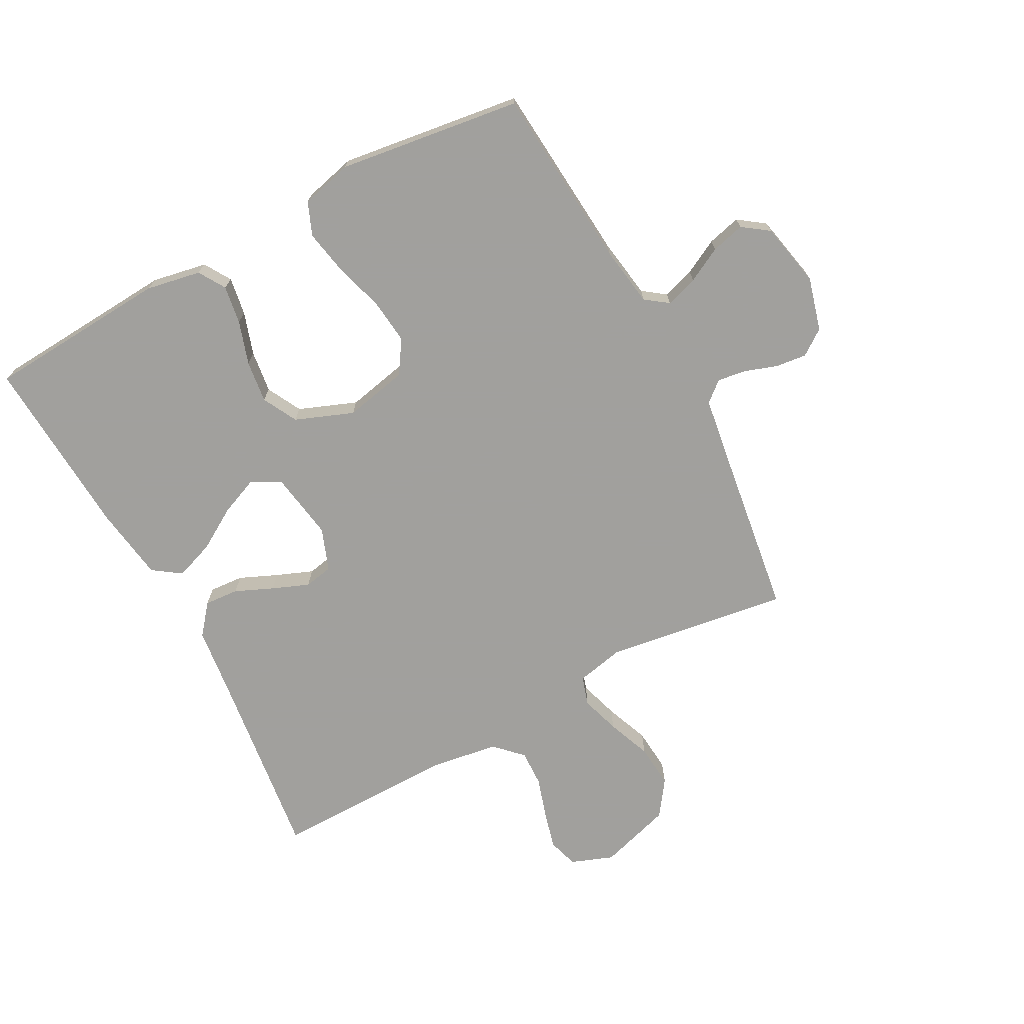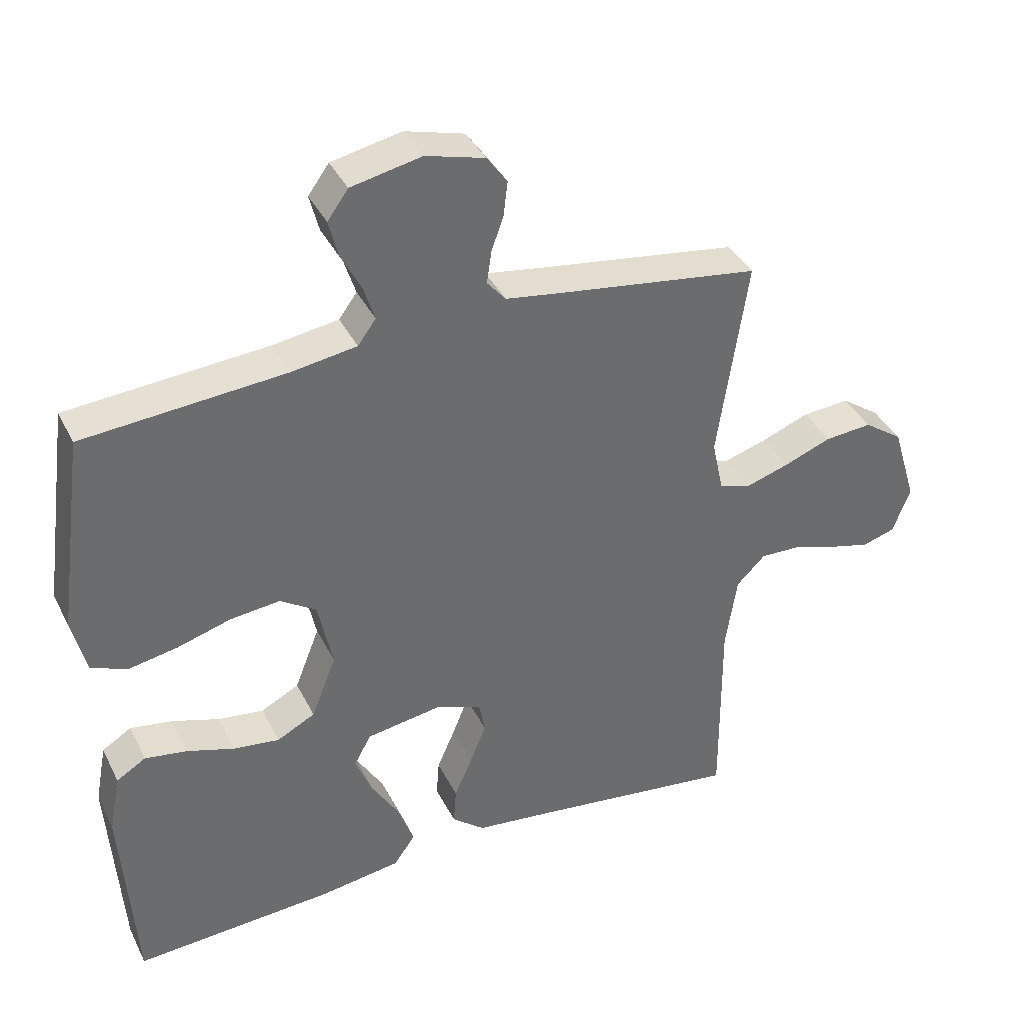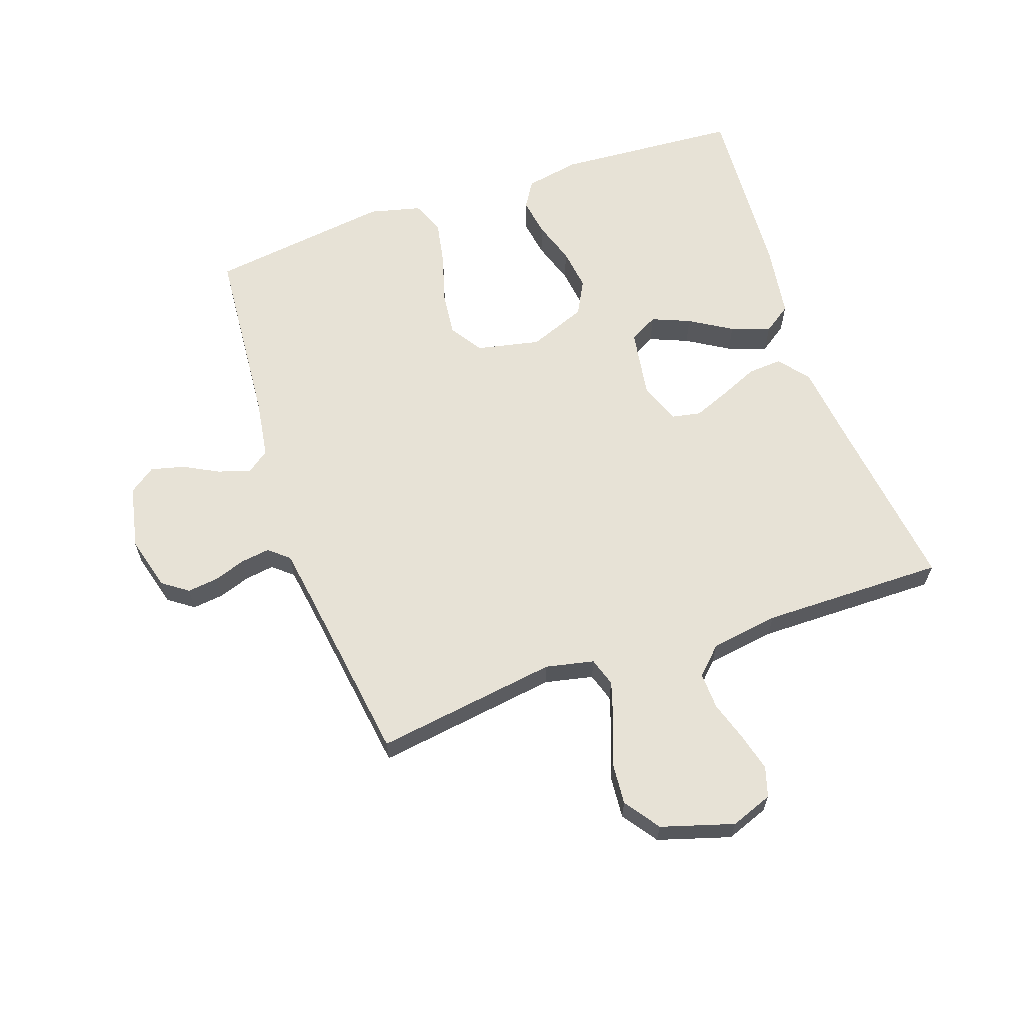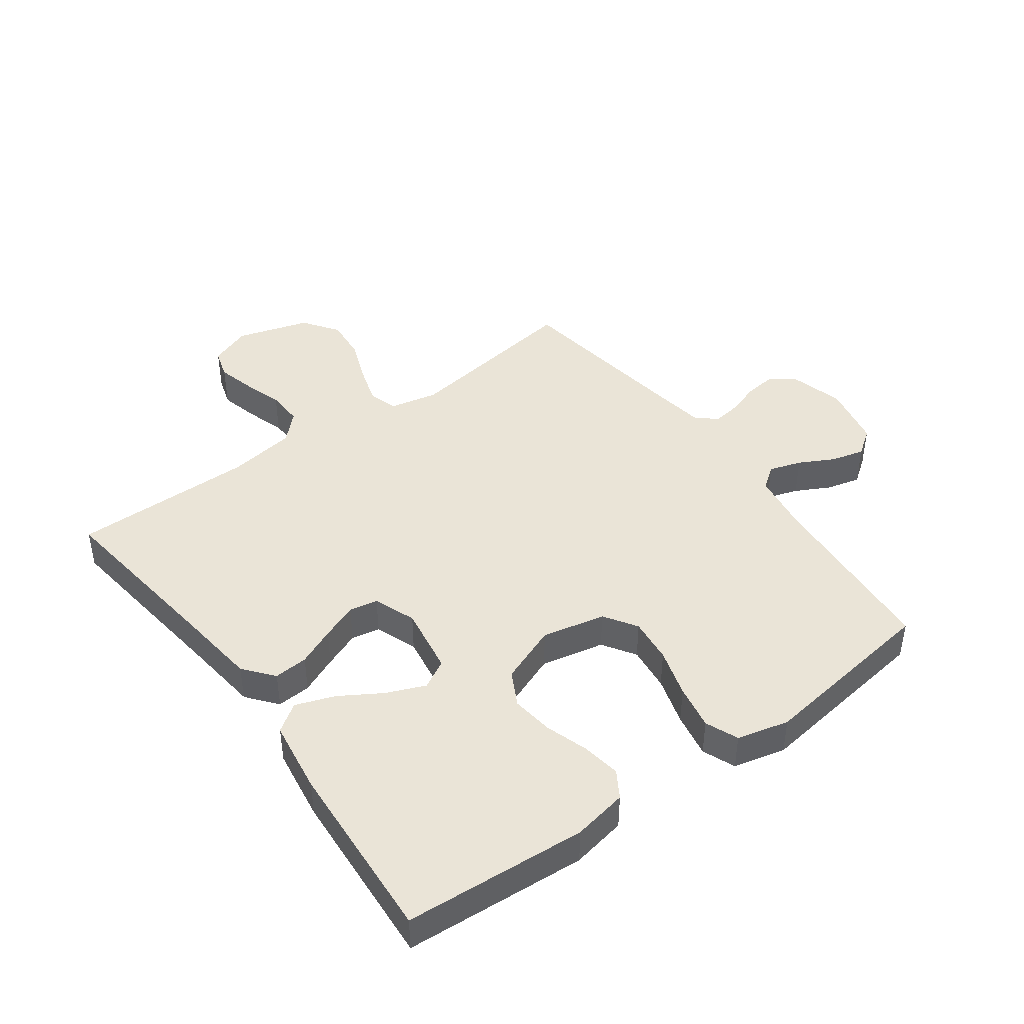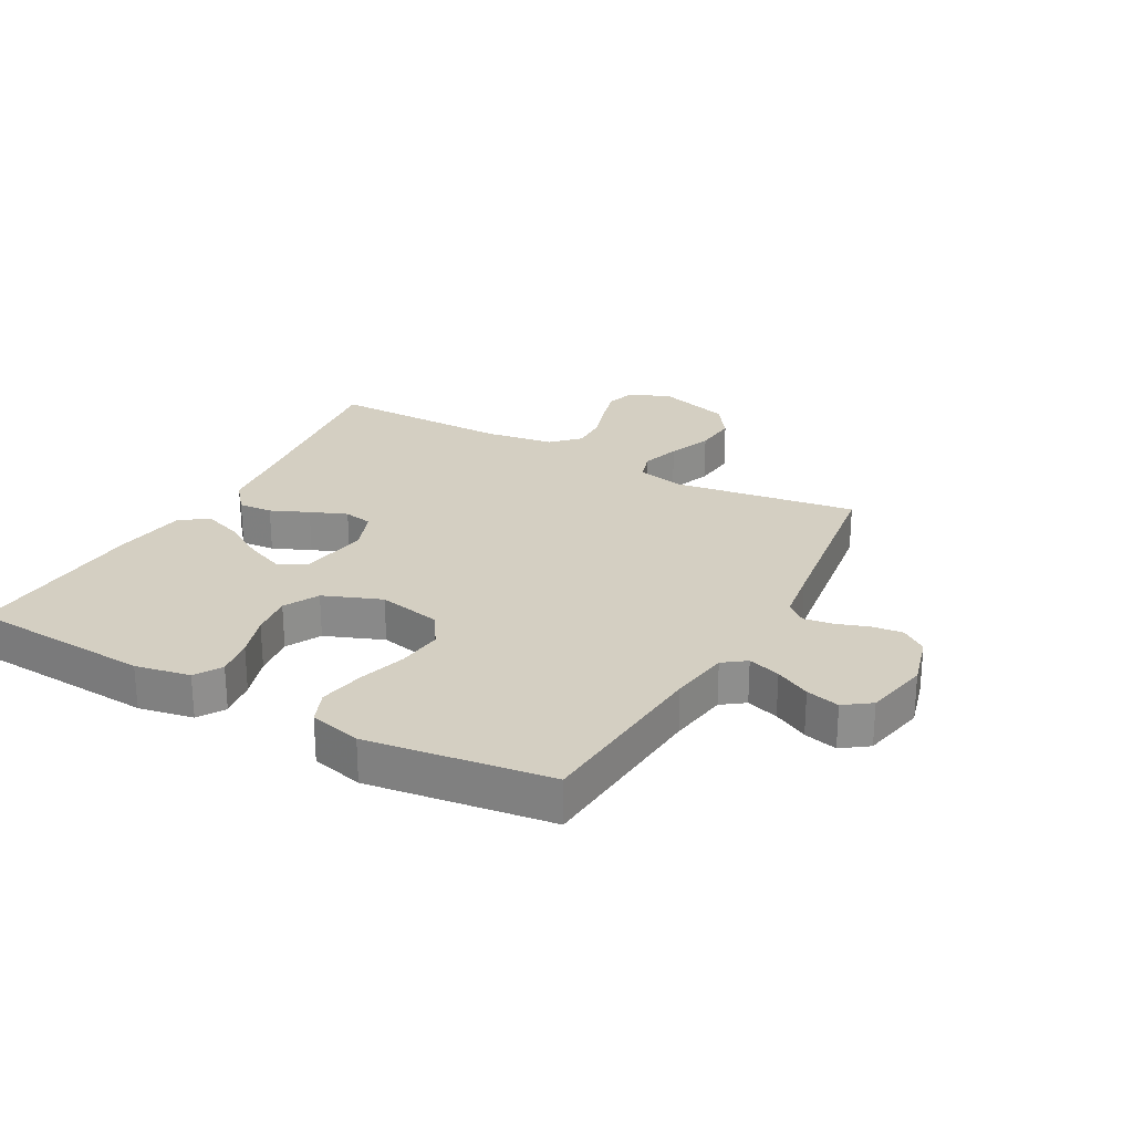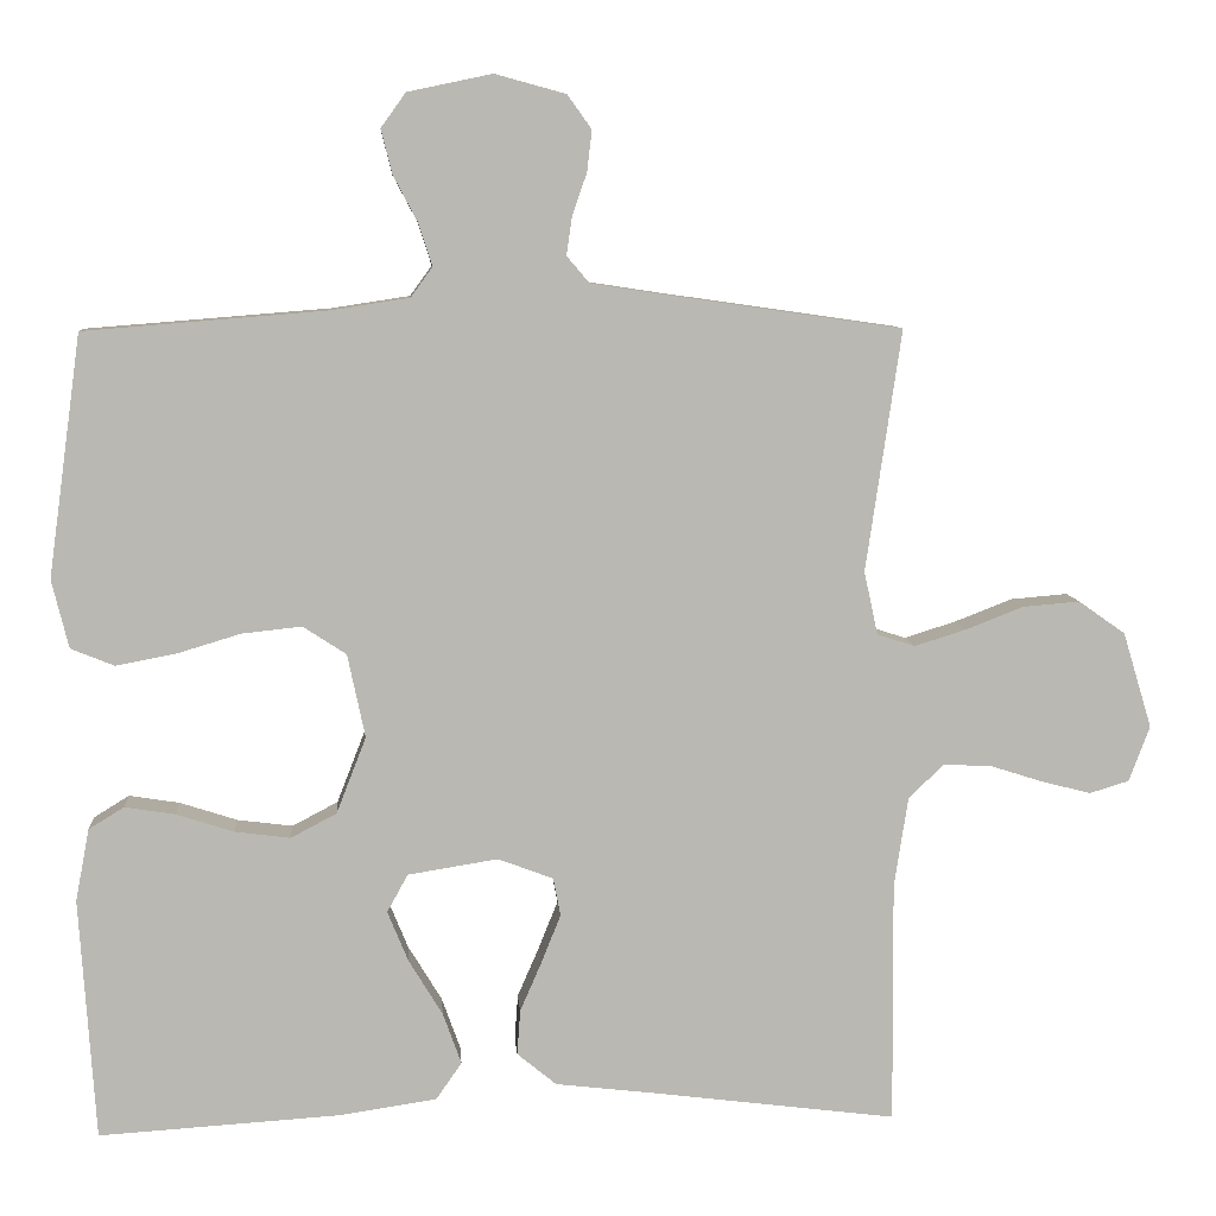
<metadata>
{"format":"obj","ext":"obj","renderer":"f3d","projection":"perspective","resolution":1024,"background":"white","views":[{"elev":-71.7,"azim":-61.8,"up":"+Y"},{"elev":38.2,"azim":-24.2,"up":"+Z"},{"elev":63.1,"azim":70.9,"up":"+Y"},{"elev":43.6,"azim":-126.1,"up":"+Y"},{"elev":25.5,"azim":-61.2,"up":"+Y"},{"elev":8.0,"azim":-4.3,"up":"+Z"}]}
</metadata>
<code>
v 0.5 0.07 -0.5
v 0.2 0.07 -0.462
v 0.072 0.07 -0.447
v 0.023 0.07 -0.407
v 0.027 0.07 -0.351
v 0.054 0.07 -0.289
v 0.078 0.07 -0.229
v 0.069 0.07 -0.182
v 0 0.07 -0.156
v -0.112 0.07 -0.174
v -0.138 0.07 -0.221
v -0.112 0.07 -0.284
v -0.07 0.07 -0.353
v -0.047 0.07 -0.417
v -0.079 0.07 -0.463
v -0.2 0.07 -0.481
v -0.5 0.07 -0.5
v -0.52 0.07 -0.2
v -0.503 0.07 -0.11
v -0.459 0.07 -0.083
v -0.396 0.07 -0.093
v -0.325 0.07 -0.116
v -0.256 0.07 -0.125
v -0.199 0.07 -0.095
v -0.162 0.07 0
v -0.184 0.07 0.104
v -0.238 0.07 0.139
v -0.312 0.07 0.131
v -0.392 0.07 0.107
v -0.466 0.07 0.093
v -0.52 0.07 0.115
v -0.541 0.07 0.2
v -0.5 0.07 0.5
v -0.2 0.07 0.524
v -0.102 0.07 0.539
v -0.075 0.07 0.576
v -0.092 0.07 0.629
v -0.122 0.07 0.686
v -0.136 0.07 0.741
v -0.105 0.07 0.784
v 0 0.07 0.806
v 0.088 0.07 0.782
v 0.118 0.07 0.74
v 0.112 0.07 0.689
v 0.094 0.07 0.637
v 0.087 0.07 0.589
v 0.115 0.07 0.556
v 0.2 0.07 0.543
v 0.5 0.07 0.5
v 0.456 0.07 0.2
v 0.473 0.07 0.121
v 0.52 0.07 0.106
v 0.584 0.07 0.126
v 0.656 0.07 0.154
v 0.727 0.07 0.16
v 0.785 0.07 0.119
v 0.821 0.07 0
v 0.795 0.07 -0.069
v 0.746 0.07 -0.084
v 0.684 0.07 -0.068
v 0.618 0.07 -0.047
v 0.558 0.07 -0.045
v 0.515 0.07 -0.088
v 0.498 0.07 -0.2
v 0.5 0 -0.5
v 0.2 0 -0.462
v 0.072 0 -0.447
v 0.023 0 -0.407
v 0.027 0 -0.351
v 0.054 0 -0.289
v 0.078 0 -0.229
v 0.069 0 -0.182
v 0 0 -0.156
v -0.112 0 -0.174
v -0.138 0 -0.221
v -0.112 0 -0.284
v -0.07 0 -0.353
v -0.047 0 -0.417
v -0.079 0 -0.463
v -0.2 0 -0.481
v -0.5 0 -0.5
v -0.52 0 -0.2
v -0.503 0 -0.11
v -0.459 0 -0.083
v -0.396 0 -0.093
v -0.325 0 -0.116
v -0.256 0 -0.125
v -0.199 0 -0.095
v -0.162 0 0
v -0.184 0 0.104
v -0.238 0 0.139
v -0.312 0 0.131
v -0.392 0 0.107
v -0.466 0 0.093
v -0.52 0 0.115
v -0.541 0 0.2
v -0.5 0 0.5
v -0.2 0 0.524
v -0.102 0 0.539
v -0.075 0 0.576
v -0.092 0 0.629
v -0.122 0 0.686
v -0.136 0 0.741
v -0.105 0 0.784
v 0 0 0.806
v 0.088 0 0.782
v 0.118 0 0.74
v 0.112 0 0.689
v 0.094 0 0.637
v 0.087 0 0.589
v 0.115 0 0.556
v 0.2 0 0.543
v 0.5 0 0.5
v 0.456 0 0.2
v 0.473 0 0.121
v 0.52 0 0.106
v 0.584 0 0.126
v 0.656 0 0.154
v 0.727 0 0.16
v 0.785 0 0.119
v 0.821 0 0
v 0.795 0 -0.069
v 0.746 0 -0.084
v 0.684 0 -0.068
v 0.618 0 -0.047
v 0.558 0 -0.045
v 0.515 0 -0.088
v 0.498 0 -0.2
f 59 60 61
f 58 59 61
f 57 58 61
f 56 57 61
f 55 56 61
f 54 55 61
f 53 54 61
f 52 53 61 62
f 51 52 62 63
f 48 49 50
f 51 63 64
f 50 51 64
f 48 50 64
f 47 48 64
f 43 44 45
f 42 43 45
f 41 42 45
f 40 41 45
f 39 40 45
f 38 39 45
f 37 38 45
f 36 37 45 46
f 64 1 2
f 47 64 2
f 46 47 2
f 36 46 2
f 35 36 2
f 32 33 34
f 31 32 34
f 30 31 34
f 29 30 34
f 28 29 34
f 20 21 22
f 19 20 22
f 18 19 22
f 17 18 22
f 16 17 22
f 15 16 22
f 14 15 22
f 13 14 22
f 12 13 22
f 11 12 22 23
f 10 11 23 24
f 4 5 6
f 3 4 6
f 2 3 6
f 2 6 7
f 27 28 34 35
f 26 27 35
f 25 26 35
f 9 10 24 25
f 8 9 25 35
f 2 7 8
f 2 8 35
f 125 124 123
f 125 123 122
f 125 122 121
f 125 121 120
f 125 120 119
f 125 119 118
f 125 118 117
f 126 125 117 116
f 127 126 116 115
f 114 113 112
f 128 127 115
f 128 115 114
f 128 114 112
f 128 112 111
f 109 108 107
f 109 107 106
f 109 106 105
f 109 105 104
f 109 104 103
f 109 103 102
f 109 102 101
f 110 109 101 100
f 66 65 128
f 66 128 111
f 66 111 110
f 66 110 100
f 66 100 99
f 98 97 96
f 98 96 95
f 98 95 94
f 98 94 93
f 98 93 92
f 86 85 84
f 86 84 83
f 86 83 82
f 86 82 81
f 86 81 80
f 86 80 79
f 86 79 78
f 86 78 77
f 86 77 76
f 87 86 76 75
f 88 87 75 74
f 70 69 68
f 70 68 67
f 70 67 66
f 71 70 66
f 99 98 92 91
f 99 91 90
f 99 90 89
f 89 88 74 73
f 99 89 73 72
f 72 71 66
f 99 72 66
f 1 65 66 2
f 2 66 67 3
f 3 67 68 4
f 4 68 69 5
f 5 69 70 6
f 6 70 71 7
f 7 71 72 8
f 8 72 73 9
f 9 73 74 10
f 10 74 75 11
f 11 75 76 12
f 12 76 77 13
f 13 77 78 14
f 14 78 79 15
f 15 79 80 16
f 16 80 81 17
f 17 81 82 18
f 18 82 83 19
f 19 83 84 20
f 20 84 85 21
f 21 85 86 22
f 22 86 87 23
f 23 87 88 24
f 24 88 89 25
f 25 89 90 26
f 26 90 91 27
f 27 91 92 28
f 28 92 93 29
f 29 93 94 30
f 30 94 95 31
f 31 95 96 32
f 32 96 97 33
f 33 97 98 34
f 34 98 99 35
f 35 99 100 36
f 36 100 101 37
f 37 101 102 38
f 38 102 103 39
f 39 103 104 40
f 40 104 105 41
f 41 105 106 42
f 42 106 107 43
f 43 107 108 44
f 44 108 109 45
f 45 109 110 46
f 46 110 111 47
f 47 111 112 48
f 48 112 113 49
f 49 113 114 50
f 50 114 115 51
f 51 115 116 52
f 52 116 117 53
f 53 117 118 54
f 54 118 119 55
f 55 119 120 56
f 56 120 121 57
f 57 121 122 58
f 58 122 123 59
f 59 123 124 60
f 60 124 125 61
f 61 125 126 62
f 62 126 127 63
f 63 127 128 64
f 64 128 65 1

</code>
